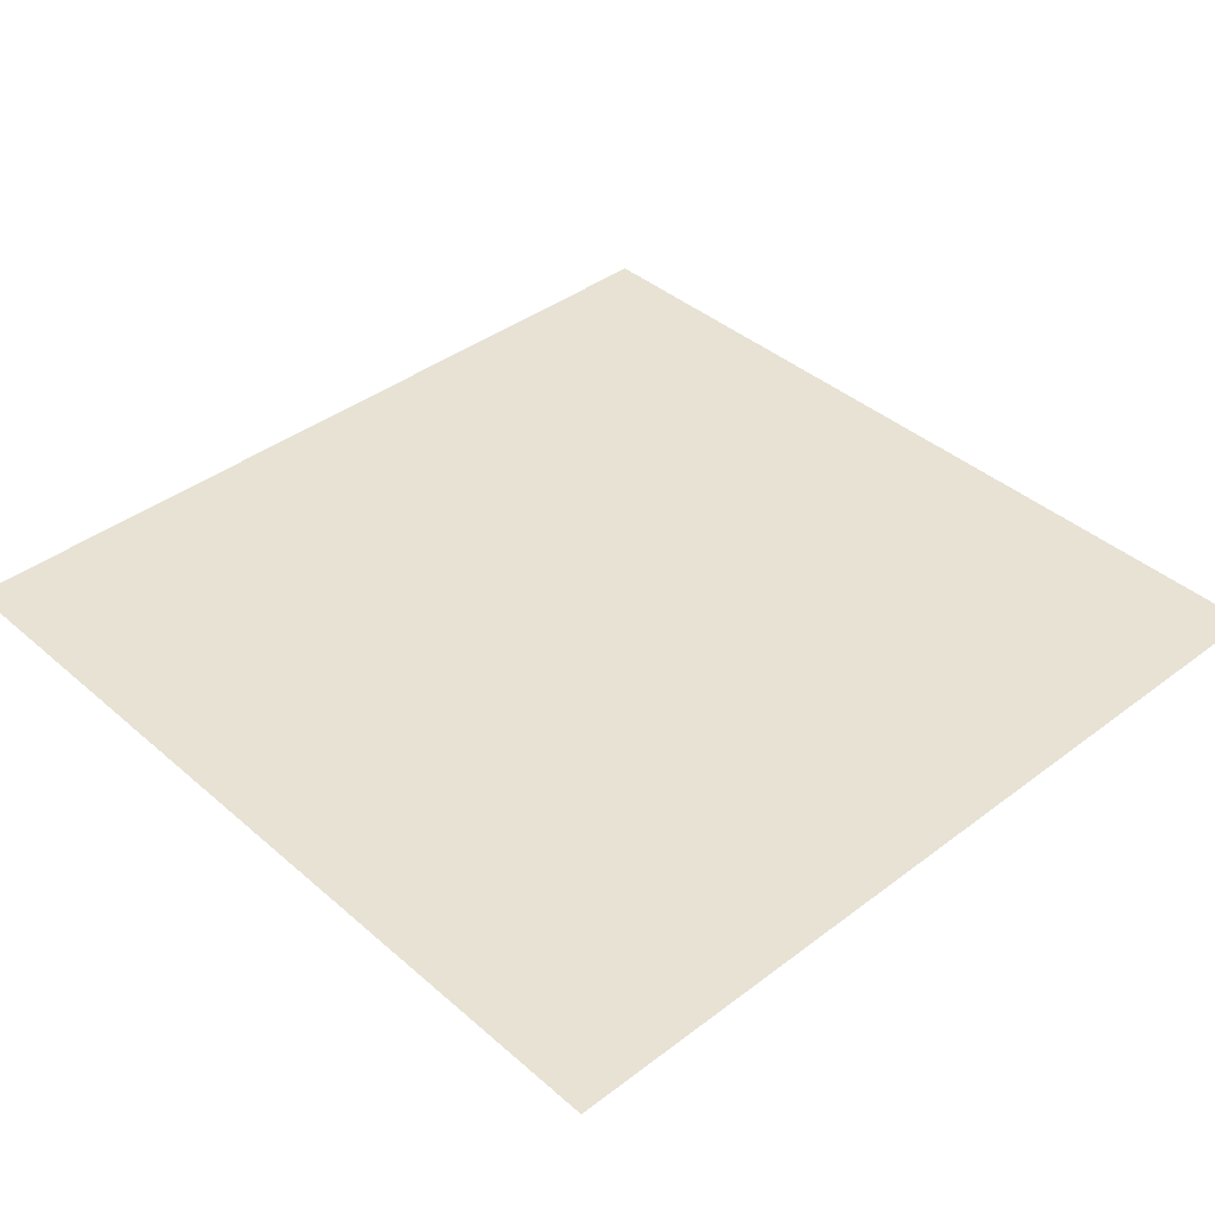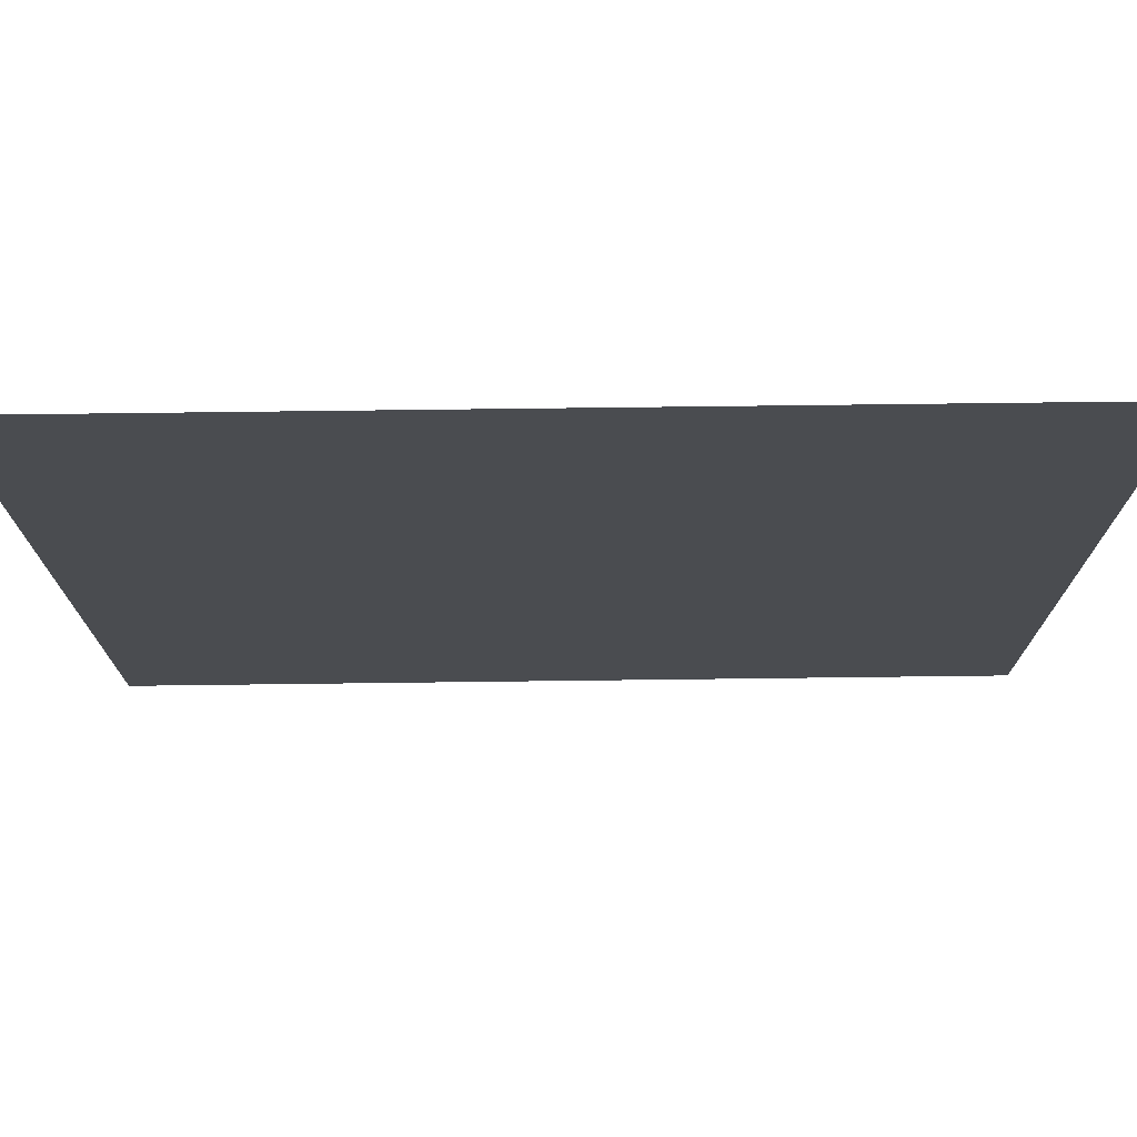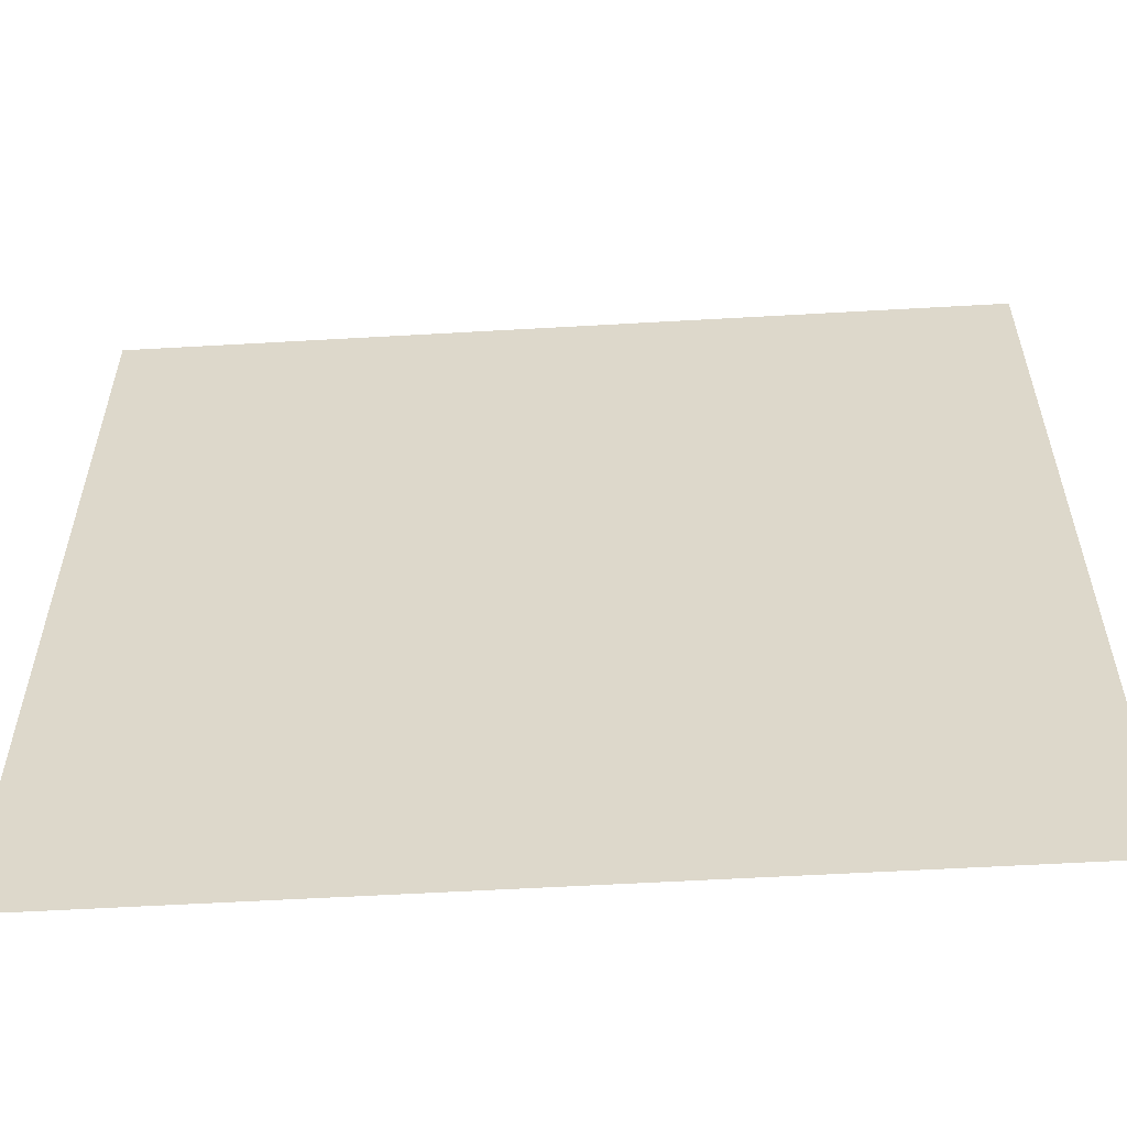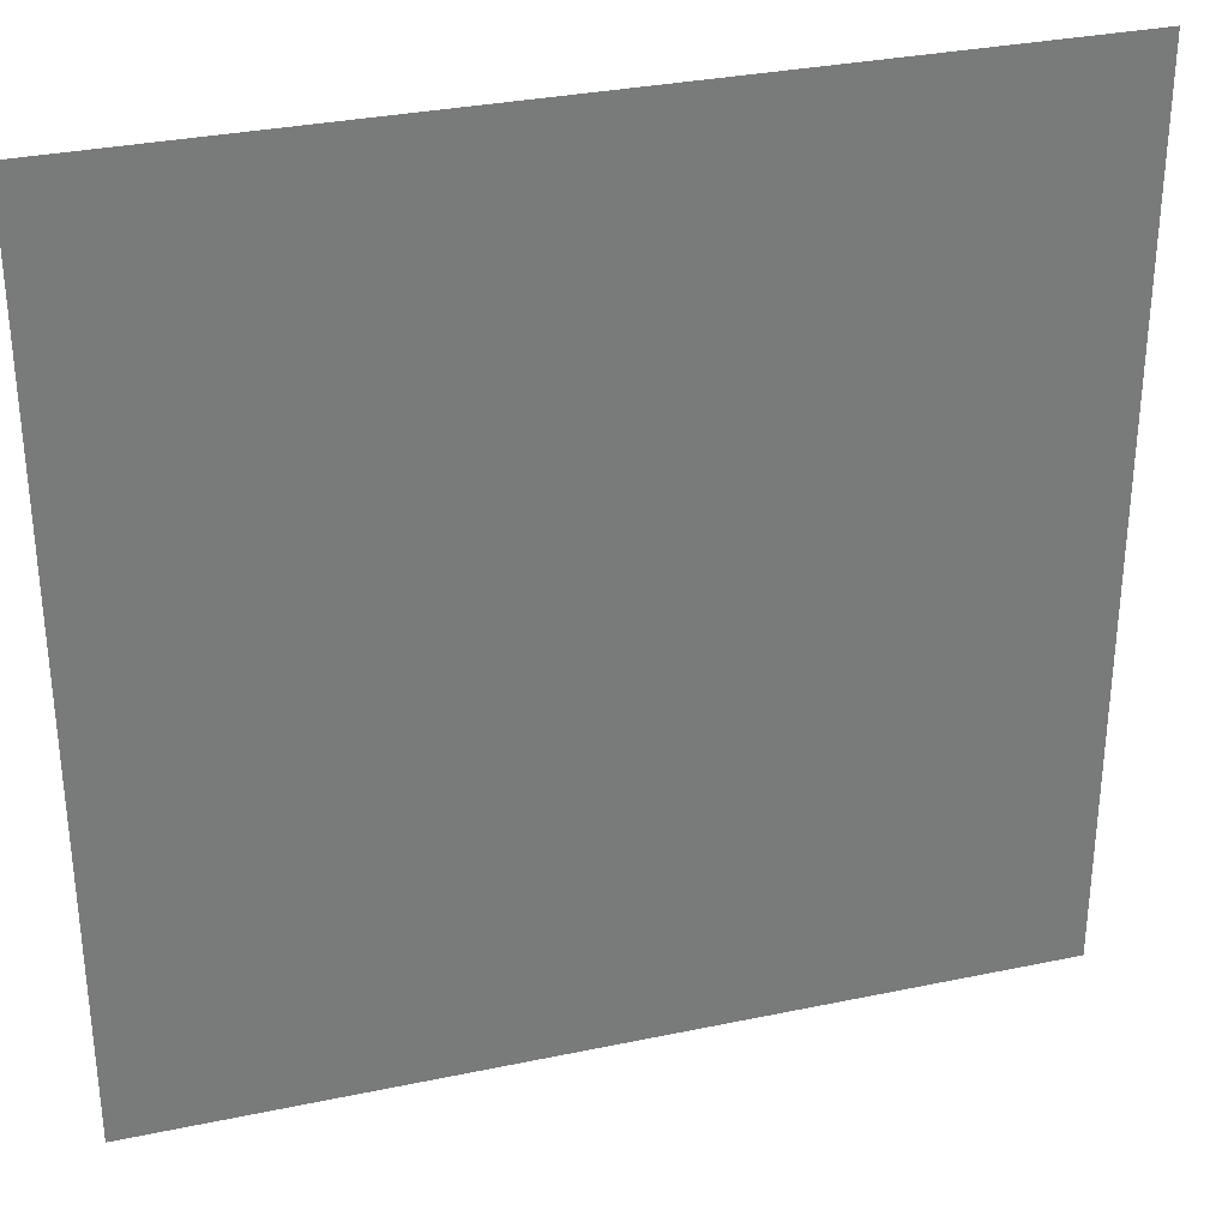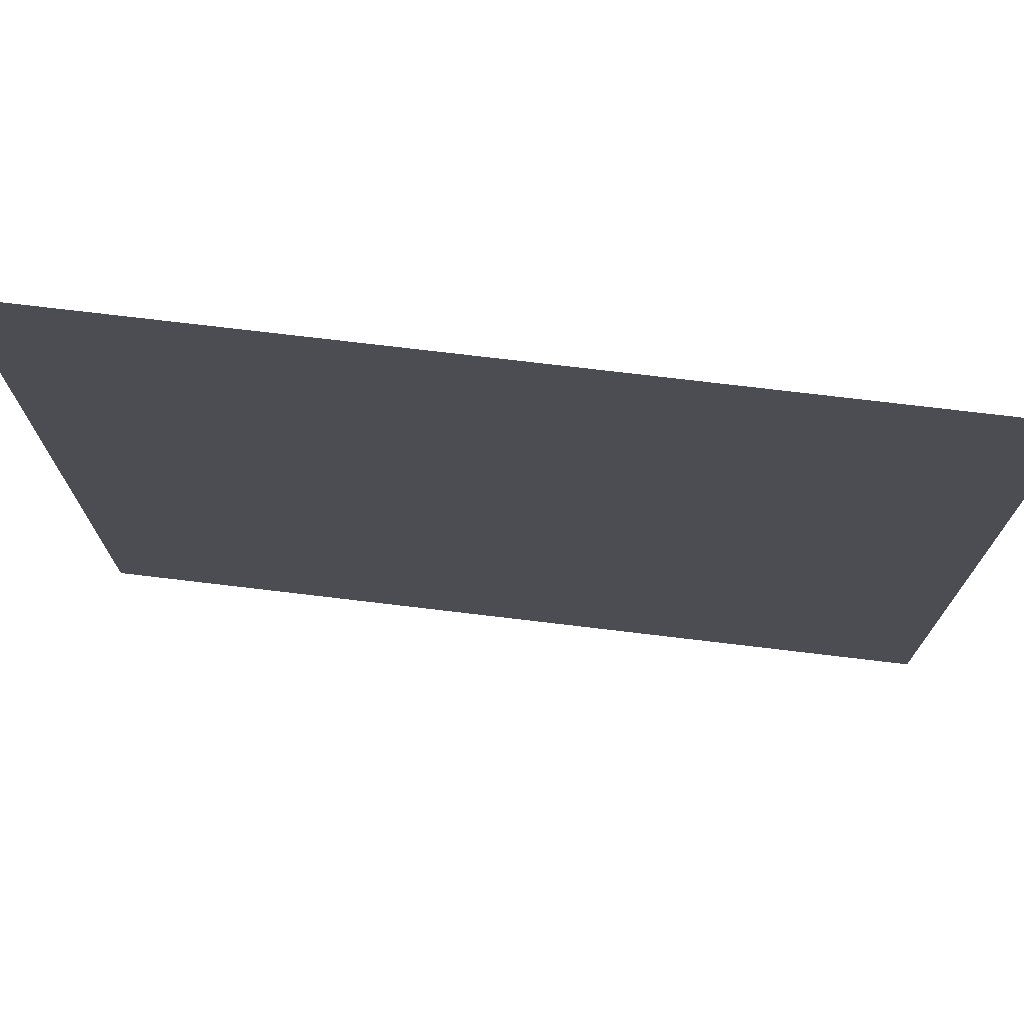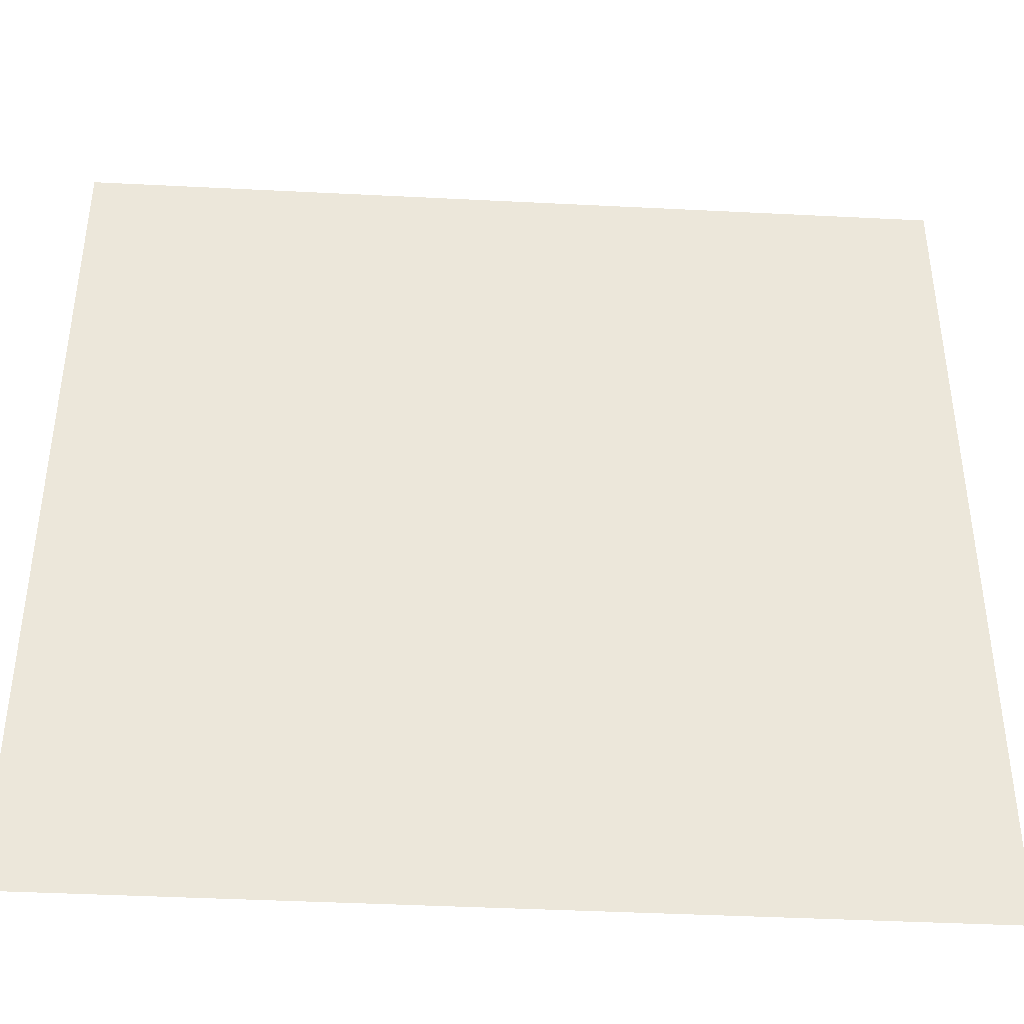
<metadata>
{"format":"obj","ext":"obj","renderer":"f3d","projection":"perspective","resolution":1024,"background":"white","views":[{"elev":39.9,"azim":46.9,"up":"+Z"},{"elev":75.2,"azim":179.3,"up":"+Y"},{"elev":-57.8,"azim":-176.6,"up":"+Y"},{"elev":32.1,"azim":163.6,"up":"+Y"},{"elev":74.4,"azim":-173.2,"up":"+Y"},{"elev":-41.6,"azim":176.5,"up":"+Y"}]}
</metadata>
<code>
g [handL] hand
v 0.115 -0.115 0
v 0.115 0.115 0
v -0.115 0.115 0
v -0.115 -0.115 0
g [handL] hand_0
f 1 4 2
f 2 4 3

</code>
